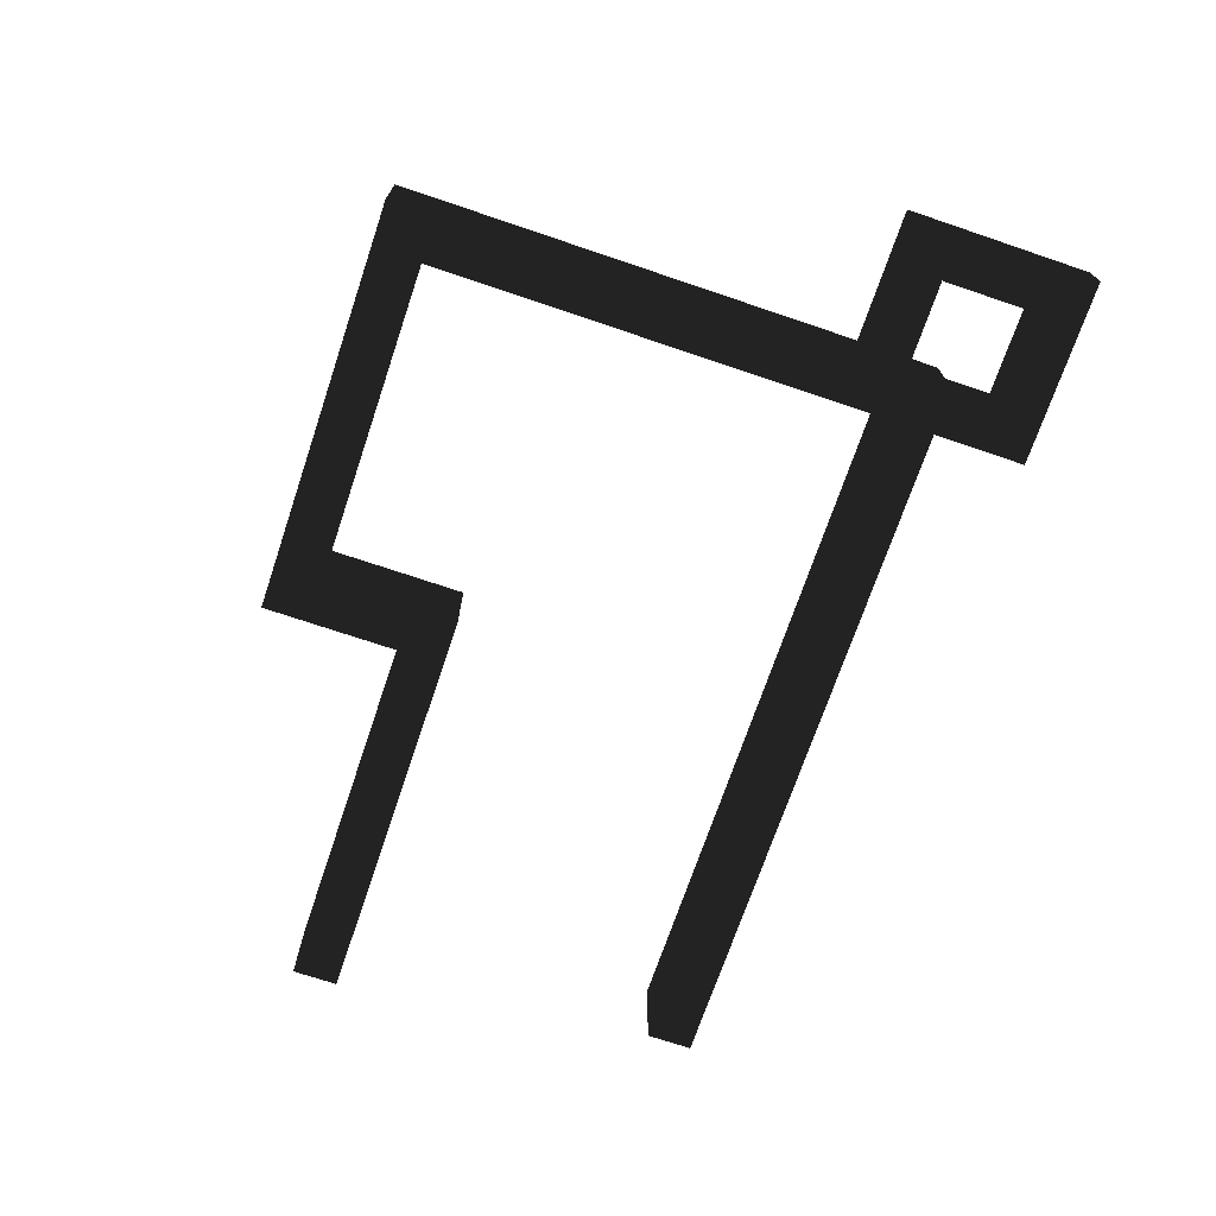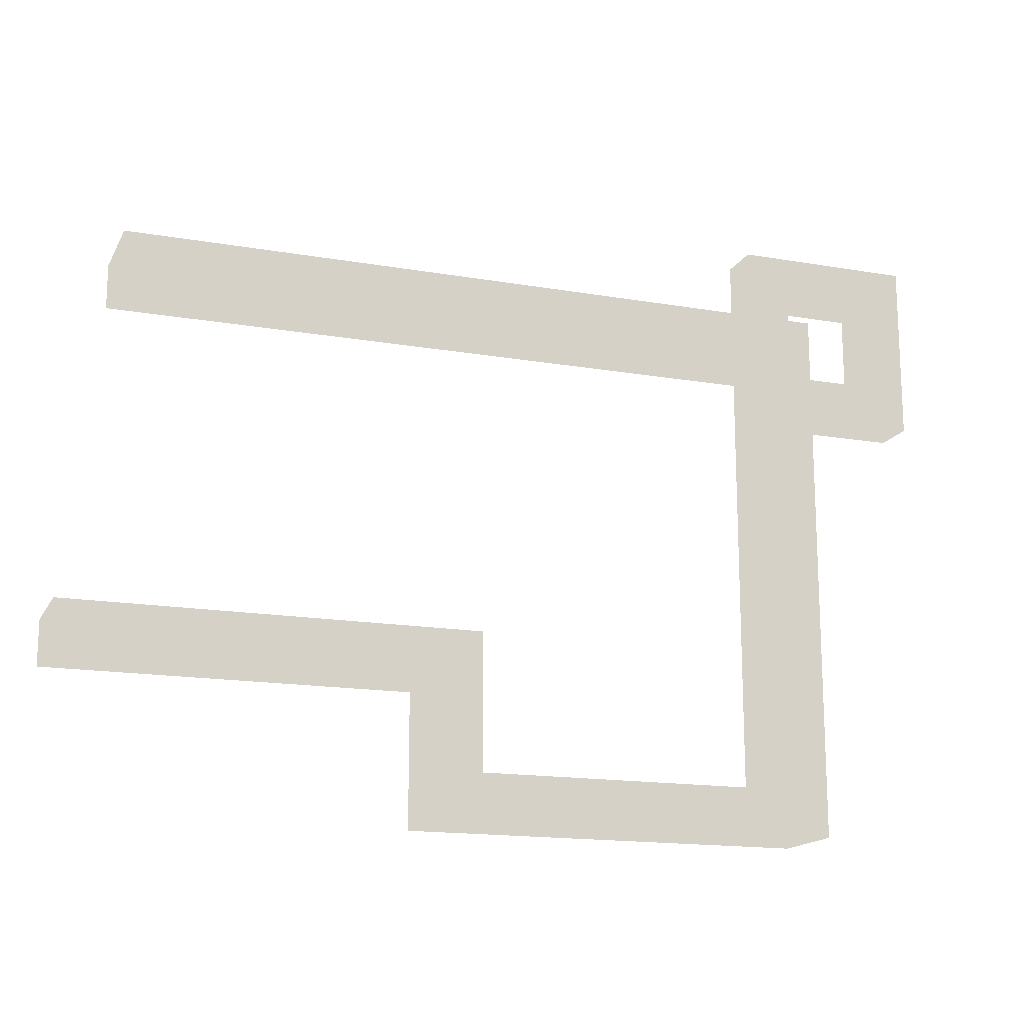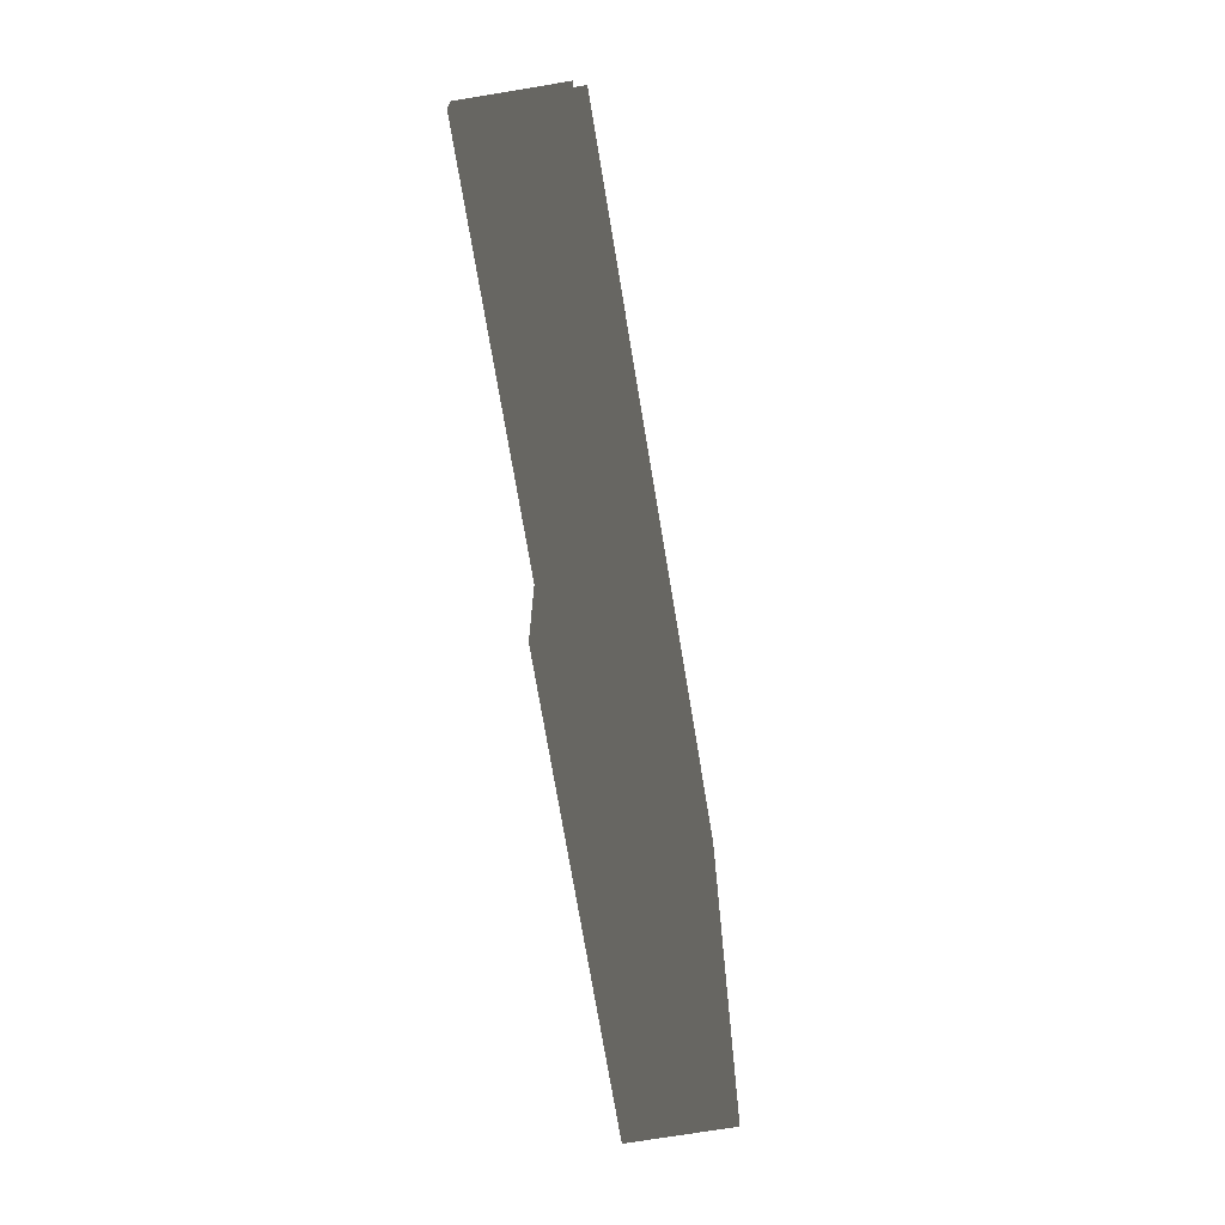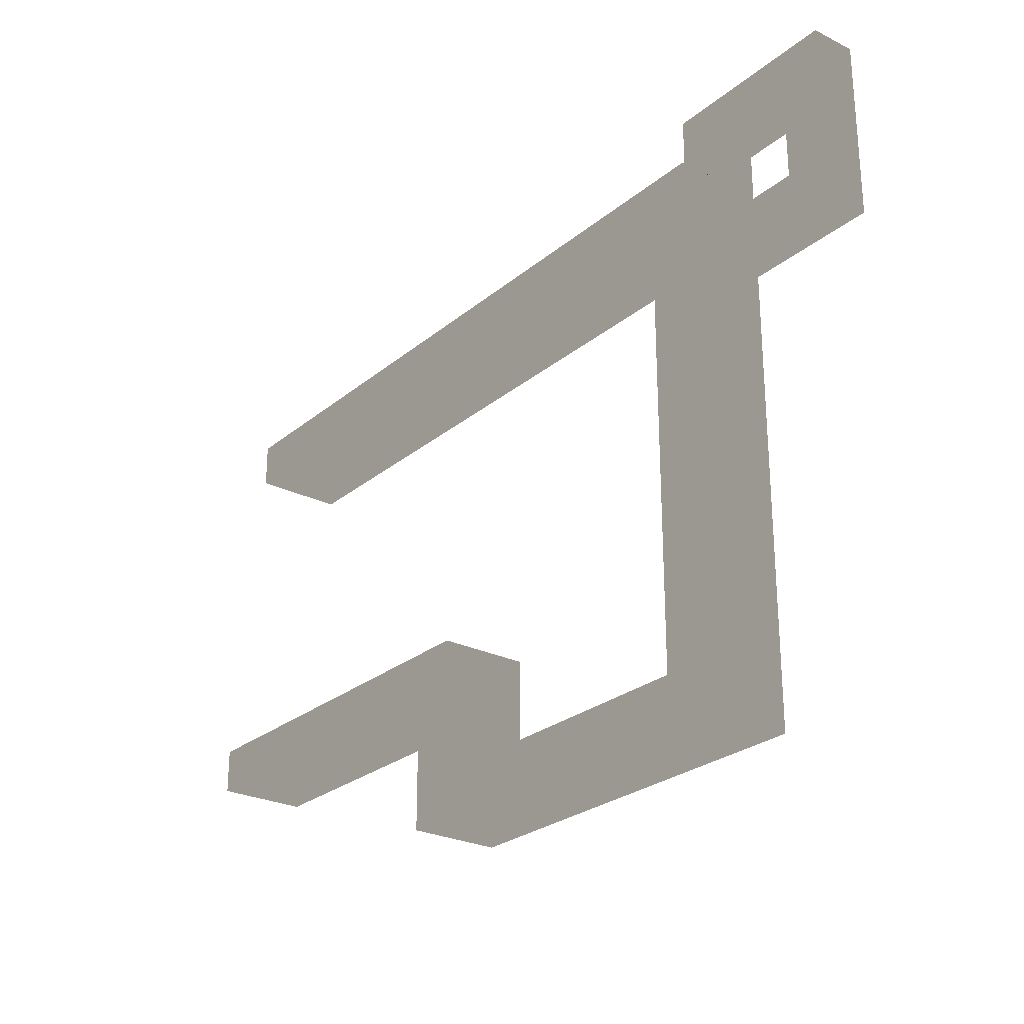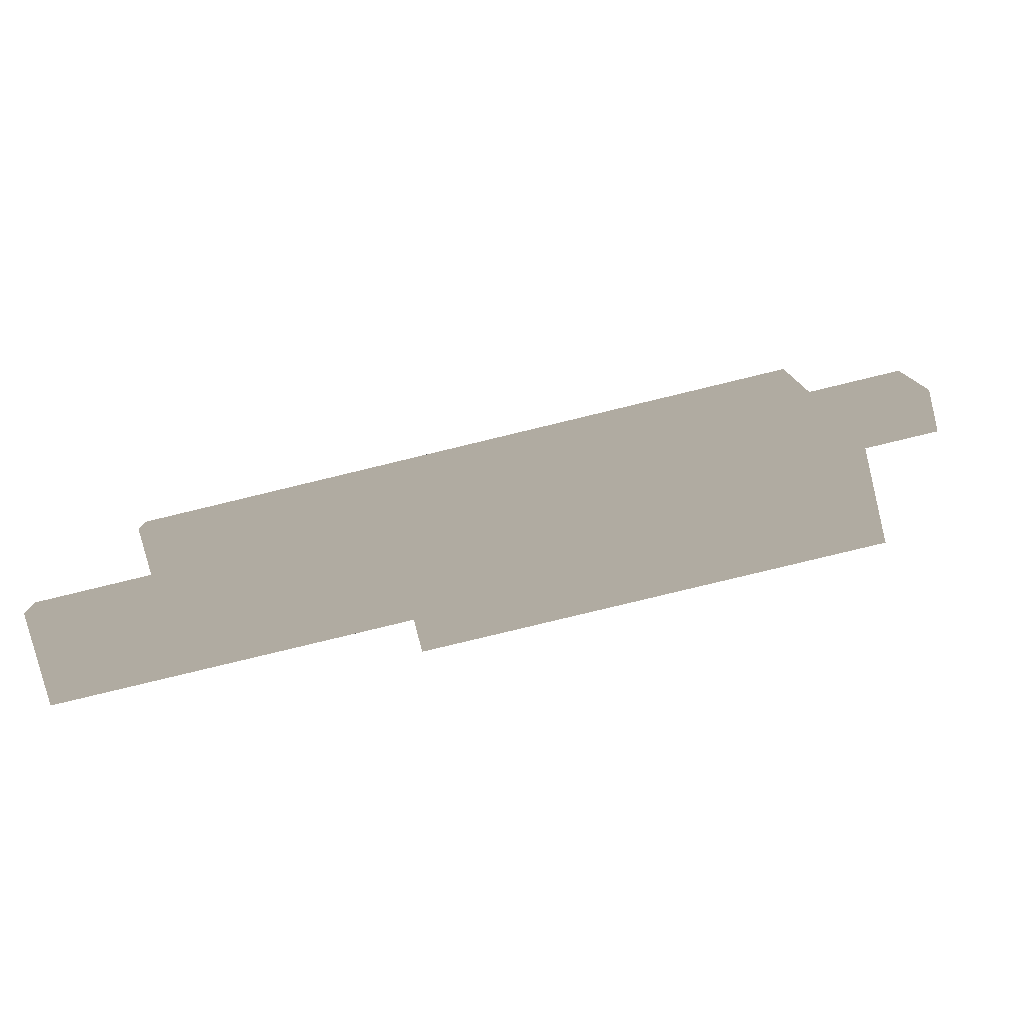
<metadata>
{"format":"obj","ext":"obj","renderer":"f3d","projection":"perspective","resolution":1024,"background":"white","views":[{"elev":-71.2,"azim":71.3,"up":"+Z"},{"elev":-16.1,"azim":-19.7,"up":"+Y"},{"elev":-71.8,"azim":-80.6,"up":"+Y"},{"elev":-26.1,"azim":52.1,"up":"+Y"},{"elev":-79.8,"azim":13.6,"up":"+Y"}]}
</metadata>
<code>
v 33 96 0
v 33 96 1
v 33 97 1
v 33 97 0
v 34 96 0
v 34 97 0
v 34 97 1
v 34 96 1
v 33 98 1
v 33 98 0
v 34 98 0
v 34 98 1
v 33 99 1
v 33 99 0
v 34 99 0
v 34 99 1
v 33 100 1
v 33 100 0
v 34 100 0
v 34 100 1
v 33 101 1
v 33 101 0
v 34 101 0
v 34 101 1
v 33 102 1
v 33 102 0
v 34 102 0
v 35 101 0
v 35 101 1
v 35 102 0
v 34 102 1
v 35 102 1
v 36 101 0
v 36 101 1
v 36 102 0
v 36 102 1
v 37 101 0
v 37 102 0
v 37 102 1
v 37 101 1
v 32 102 0
v 32 102 1
v 33 103 0
v 32 103 0
v 32 103 1
v 33 103 1
v 34 103 0
v 34 103 1
v 36 103 1
v 36 103 0
v 37 103 0
v 37 103 1
v 33 104 1
v 33 104 0
v 34 104 0
v 34 104 1
v 36 104 1
v 36 104 0
v 37 104 0
v 37 104 1
v 33 105 1
v 33 105 0
v 34 105 0
v 34 105 1
v 35 104 0
v 35 104 1
v 35 105 0
v 35 105 1
v 36 105 0
v 36 105 1
v 37 105 0
v 37 105 1
v 33 96 2
v 33 97 2
v 34 97 2
v 34 96 2
v 33 98 2
v 34 98 2
v 33 99 2
v 34 99 2
v 33 100 2
v 34 100 2
v 33 101 2
v 34 101 2
v 33 102 2
v 34 102 2
v 32 102 2
v 32 103 2
v 33 103 2
v 34 103 2
v 32 91 0
v 33 91 0
v 33 91 1
v 32 91 1
v 33 92 0
v 32 92 0
v 32 92 1
v 33 92 1
v 34 91 0
v 34 92 0
v 34 92 1
v 34 91 1
v 33 93 1
v 33 93 0
v 34 93 0
v 34 93 1
v 33 94 1
v 33 94 0
v 34 94 0
v 34 94 1
v 33 95 1
v 33 95 0
v 34 95 0
v 34 95 1
v 33 91 2
v 32 91 2
v 32 92 2
v 33 92 2
v 34 92 2
v 34 91 2
v 33 93 2
v 34 93 2
v 33 94 2
v 34 94 2
v 33 95 2
v 34 95 2
v 18 102 0
v 18 102 1
v 18 103 1
v 18 103 0
v 19 102 0
v 19 102 1
v 19 103 0
v 19 103 1
v 20 102 0
v 20 102 1
v 20 103 0
v 20 103 1
v 21 102 0
v 21 102 1
v 21 103 0
v 21 103 1
v 22 102 0
v 22 102 1
v 22 103 0
v 22 103 1
v 23 102 0
v 23 102 1
v 23 103 0
v 23 103 1
v 24 102 0
v 24 102 1
v 24 103 0
v 24 103 1
v 25 102 0
v 25 102 1
v 25 103 0
v 25 103 1
v 26 102 0
v 26 102 1
v 26 103 0
v 26 103 1
v 27 102 0
v 27 102 1
v 27 103 0
v 27 103 1
v 28 102 0
v 28 102 1
v 28 103 0
v 28 103 1
v 29 102 0
v 29 102 1
v 29 103 0
v 29 103 1
v 30 102 0
v 30 102 1
v 30 103 0
v 30 103 1
v 31 102 0
v 31 102 1
v 31 103 0
v 31 103 1
v 18 102 2
v 18 103 2
v 19 102 2
v 19 103 2
v 20 102 2
v 20 103 2
v 21 102 2
v 21 103 2
v 22 102 2
v 22 103 2
v 23 102 2
v 23 103 2
v 24 102 2
v 24 103 2
v 25 102 2
v 25 103 2
v 26 102 2
v 26 103 2
v 27 102 2
v 27 103 2
v 28 102 2
v 28 103 2
v 29 102 2
v 29 103 2
v 30 102 2
v 30 103 2
v 31 102 2
v 31 103 2
v 25 91 0
v 25 91 1
v 25 92 1
v 25 92 0
v 26 91 0
v 26 91 1
v 26 92 0
v 27 91 0
v 27 91 1
v 27 92 0
v 26 92 1
v 27 92 1
v 28 91 0
v 28 91 1
v 28 92 0
v 28 92 1
v 29 91 0
v 29 91 1
v 29 92 0
v 29 92 1
v 30 91 0
v 30 91 1
v 30 92 0
v 30 92 1
v 31 91 0
v 31 91 1
v 31 92 0
v 31 92 1
v 25 93 1
v 25 93 0
v 26 93 0
v 26 93 1
v 25 94 1
v 25 94 0
v 26 94 0
v 26 94 1
v 17 94 0
v 17 94 1
v 17 95 1
v 17 95 0
v 18 94 0
v 18 94 1
v 18 95 0
v 18 95 1
v 19 94 0
v 19 94 1
v 19 95 0
v 19 95 1
v 20 94 0
v 20 94 1
v 20 95 0
v 20 95 1
v 21 94 0
v 21 94 1
v 21 95 0
v 21 95 1
v 22 94 0
v 22 94 1
v 22 95 0
v 22 95 1
v 23 94 0
v 23 94 1
v 23 95 0
v 23 95 1
v 24 94 0
v 24 94 1
v 24 95 0
v 24 95 1
v 25 95 0
v 25 95 1
v 26 95 0
v 26 95 1
v 25 91 2
v 25 92 2
v 26 91 2
v 26 92 2
v 27 91 2
v 27 92 2
v 28 91 2
v 28 92 2
v 29 91 2
v 29 92 2
v 30 91 2
v 30 92 2
v 31 91 2
v 31 92 2
v 25 93 2
v 26 93 2
v 25 94 2
v 26 94 2
v 17 94 2
v 17 95 2
v 18 94 2
v 18 95 2
v 19 94 2
v 19 95 2
v 20 94 2
v 20 95 2
v 21 94 2
v 21 95 2
v 22 94 2
v 22 95 2
v 23 94 2
v 23 95 2
v 24 94 2
v 24 95 2
v 25 95 2
v 26 95 2
f 1 2 3
f 1 3 4
f 5 6 7
f 5 7 8
f 1 4 6
f 1 6 5
f 4 3 9
f 4 9 10
f 6 11 12
f 6 12 7
f 4 10 11
f 4 11 6
f 10 9 13
f 10 13 14
f 11 15 16
f 11 16 12
f 10 14 15
f 10 15 11
f 14 13 17
f 14 17 18
f 15 19 20
f 15 20 16
f 14 18 19
f 14 19 15
f 18 17 21
f 18 21 22
f 19 23 24
f 19 24 20
f 18 22 23
f 18 23 19
f 22 21 25
f 22 25 26
f 22 26 27
f 22 27 23
f 23 28 29
f 23 29 24
f 30 27 31
f 30 31 32
f 23 27 30
f 23 30 28
f 24 29 32
f 24 32 31
f 28 33 34
f 28 34 29
f 35 30 32
f 35 32 36
f 28 30 35
f 28 35 33
f 29 34 36
f 29 36 32
f 37 38 39
f 37 39 40
f 33 37 40
f 33 40 34
f 33 35 38
f 33 38 37
f 34 40 39
f 34 39 36
f 41 26 25
f 41 25 42
f 43 44 45
f 43 45 46
f 41 44 43
f 41 43 26
f 27 47 48
f 27 48 31
f 26 43 47
f 26 47 27
f 35 36 49
f 35 49 50
f 38 51 52
f 38 52 39
f 35 50 51
f 35 51 38
f 36 39 52
f 36 52 49
f 43 46 53
f 43 53 54
f 47 55 56
f 47 56 48
f 43 54 55
f 43 55 47
f 46 48 56
f 46 56 53
f 50 49 57
f 50 57 58
f 51 59 60
f 51 60 52
f 50 58 59
f 50 59 51
f 49 52 60
f 49 60 57
f 54 53 61
f 54 61 62
f 63 62 61
f 63 61 64
f 54 62 63
f 54 63 55
f 53 56 64
f 53 64 61
f 55 65 66
f 55 66 56
f 67 63 64
f 67 64 68
f 55 63 67
f 55 67 65
f 56 66 68
f 56 68 64
f 65 58 57
f 65 57 66
f 69 67 68
f 69 68 70
f 65 67 69
f 65 69 58
f 66 57 70
f 66 70 68
f 59 71 72
f 59 72 60
f 71 69 70
f 71 70 72
f 58 69 71
f 58 71 59
f 57 60 72
f 57 72 70
f 2 73 74
f 2 74 3
f 8 7 75
f 8 75 76
f 73 76 75
f 73 75 74
f 3 74 77
f 3 77 9
f 7 12 78
f 7 78 75
f 74 75 78
f 74 78 77
f 9 77 79
f 9 79 13
f 12 16 80
f 12 80 78
f 77 78 80
f 77 80 79
f 13 79 81
f 13 81 17
f 16 20 82
f 16 82 80
f 79 80 82
f 79 82 81
f 17 81 83
f 17 83 21
f 20 24 84
f 20 84 82
f 81 82 84
f 81 84 83
f 21 83 85
f 21 85 25
f 24 31 86
f 24 86 84
f 83 84 86
f 83 86 85
f 42 25 85
f 42 85 87
f 46 45 88
f 46 88 89
f 87 85 89
f 87 89 88
f 31 48 90
f 31 90 86
f 48 46 89
f 48 89 90
f 85 86 90
f 85 90 89
f 91 92 93
f 91 93 94
f 95 96 97
f 95 97 98
f 91 96 95
f 91 95 92
f 99 100 101
f 99 101 102
f 92 99 102
f 92 102 93
f 92 95 100
f 92 100 99
f 95 98 103
f 95 103 104
f 100 105 106
f 100 106 101
f 95 104 105
f 95 105 100
f 104 103 107
f 104 107 108
f 105 109 110
f 105 110 106
f 104 108 109
f 104 109 105
f 108 107 111
f 108 111 112
f 109 113 114
f 109 114 110
f 108 112 113
f 108 113 109
f 112 111 2
f 112 2 1
f 113 5 8
f 113 8 114
f 112 1 5
f 112 5 113
f 94 93 115
f 94 115 116
f 98 97 117
f 98 117 118
f 116 115 118
f 116 118 117
f 102 101 119
f 102 119 120
f 93 102 120
f 93 120 115
f 115 120 119
f 115 119 118
f 98 118 121
f 98 121 103
f 101 106 122
f 101 122 119
f 118 119 122
f 118 122 121
f 103 121 123
f 103 123 107
f 106 110 124
f 106 124 122
f 121 122 124
f 121 124 123
f 107 123 125
f 107 125 111
f 110 114 126
f 110 126 124
f 123 124 126
f 123 126 125
f 111 125 73
f 111 73 2
f 114 8 76
f 114 76 126
f 125 126 76
f 125 76 73
f 127 128 129
f 127 129 130
f 127 131 132
f 127 132 128
f 133 130 129
f 133 129 134
f 127 130 133
f 127 133 131
f 131 135 136
f 131 136 132
f 137 133 134
f 137 134 138
f 131 133 137
f 131 137 135
f 135 139 140
f 135 140 136
f 141 137 138
f 141 138 142
f 135 137 141
f 135 141 139
f 139 143 144
f 139 144 140
f 145 141 142
f 145 142 146
f 139 141 145
f 139 145 143
f 143 147 148
f 143 148 144
f 149 145 146
f 149 146 150
f 143 145 149
f 143 149 147
f 147 151 152
f 147 152 148
f 153 149 150
f 153 150 154
f 147 149 153
f 147 153 151
f 151 155 156
f 151 156 152
f 157 153 154
f 157 154 158
f 151 153 157
f 151 157 155
f 155 159 160
f 155 160 156
f 161 157 158
f 161 158 162
f 155 157 161
f 155 161 159
f 159 163 164
f 159 164 160
f 165 161 162
f 165 162 166
f 159 161 165
f 159 165 163
f 163 167 168
f 163 168 164
f 169 165 166
f 169 166 170
f 163 165 169
f 163 169 167
f 167 171 172
f 167 172 168
f 173 169 170
f 173 170 174
f 167 169 173
f 167 173 171
f 171 175 176
f 171 176 172
f 177 173 174
f 177 174 178
f 171 173 177
f 171 177 175
f 175 179 180
f 175 180 176
f 181 177 178
f 181 178 182
f 175 177 181
f 175 181 179
f 179 41 42
f 179 42 180
f 44 181 182
f 44 182 45
f 179 181 44
f 179 44 41
f 128 183 184
f 128 184 129
f 128 132 185
f 128 185 183
f 134 129 184
f 134 184 186
f 183 185 186
f 183 186 184
f 132 136 187
f 132 187 185
f 138 134 186
f 138 186 188
f 185 187 188
f 185 188 186
f 136 140 189
f 136 189 187
f 142 138 188
f 142 188 190
f 187 189 190
f 187 190 188
f 140 144 191
f 140 191 189
f 146 142 190
f 146 190 192
f 189 191 192
f 189 192 190
f 144 148 193
f 144 193 191
f 150 146 192
f 150 192 194
f 191 193 194
f 191 194 192
f 148 152 195
f 148 195 193
f 154 150 194
f 154 194 196
f 193 195 196
f 193 196 194
f 152 156 197
f 152 197 195
f 158 154 196
f 158 196 198
f 195 197 198
f 195 198 196
f 156 160 199
f 156 199 197
f 162 158 198
f 162 198 200
f 197 199 200
f 197 200 198
f 160 164 201
f 160 201 199
f 166 162 200
f 166 200 202
f 199 201 202
f 199 202 200
f 164 168 203
f 164 203 201
f 170 166 202
f 170 202 204
f 201 203 204
f 201 204 202
f 168 172 205
f 168 205 203
f 174 170 204
f 174 204 206
f 203 205 206
f 203 206 204
f 172 176 207
f 172 207 205
f 178 174 206
f 178 206 208
f 205 207 208
f 205 208 206
f 176 180 209
f 176 209 207
f 182 178 208
f 182 208 210
f 207 209 210
f 207 210 208
f 180 42 87
f 180 87 209
f 45 182 210
f 45 210 88
f 209 87 88
f 209 88 210
f 211 212 213
f 211 213 214
f 211 215 216
f 211 216 212
f 211 214 217
f 211 217 215
f 215 218 219
f 215 219 216
f 220 217 221
f 220 221 222
f 215 217 220
f 215 220 218
f 218 223 224
f 218 224 219
f 225 220 222
f 225 222 226
f 218 220 225
f 218 225 223
f 223 227 228
f 223 228 224
f 229 225 226
f 229 226 230
f 223 225 229
f 223 229 227
f 227 231 232
f 227 232 228
f 233 229 230
f 233 230 234
f 227 229 233
f 227 233 231
f 231 235 236
f 231 236 232
f 237 233 234
f 237 234 238
f 231 233 237
f 231 237 235
f 235 91 94
f 235 94 236
f 96 237 238
f 96 238 97
f 235 237 96
f 235 96 91
f 214 213 239
f 214 239 240
f 217 241 242
f 217 242 221
f 214 240 241
f 214 241 217
f 240 239 243
f 240 243 244
f 241 245 246
f 241 246 242
f 240 244 245
f 240 245 241
f 247 248 249
f 247 249 250
f 247 251 252
f 247 252 248
f 253 250 249
f 253 249 254
f 247 250 253
f 247 253 251
f 251 255 256
f 251 256 252
f 257 253 254
f 257 254 258
f 251 253 257
f 251 257 255
f 255 259 260
f 255 260 256
f 261 257 258
f 261 258 262
f 255 257 261
f 255 261 259
f 259 263 264
f 259 264 260
f 265 261 262
f 265 262 266
f 259 261 265
f 259 265 263
f 263 267 268
f 263 268 264
f 269 265 266
f 269 266 270
f 263 265 269
f 263 269 267
f 267 271 272
f 267 272 268
f 273 269 270
f 273 270 274
f 267 269 273
f 267 273 271
f 271 275 276
f 271 276 272
f 277 273 274
f 277 274 278
f 271 273 277
f 271 277 275
f 275 244 243
f 275 243 276
f 279 277 278
f 279 278 280
f 275 277 279
f 275 279 244
f 245 281 282
f 245 282 246
f 281 279 280
f 281 280 282
f 244 279 281
f 244 281 245
f 212 283 284
f 212 284 213
f 212 216 285
f 212 285 283
f 283 285 286
f 283 286 284
f 216 219 287
f 216 287 285
f 222 221 286
f 222 286 288
f 285 287 288
f 285 288 286
f 219 224 289
f 219 289 287
f 226 222 288
f 226 288 290
f 287 289 290
f 287 290 288
f 224 228 291
f 224 291 289
f 230 226 290
f 230 290 292
f 289 291 292
f 289 292 290
f 228 232 293
f 228 293 291
f 234 230 292
f 234 292 294
f 291 293 294
f 291 294 292
f 232 236 295
f 232 295 293
f 238 234 294
f 238 294 296
f 293 295 296
f 293 296 294
f 236 94 116
f 236 116 295
f 97 238 296
f 97 296 117
f 295 116 117
f 295 117 296
f 213 284 297
f 213 297 239
f 221 242 298
f 221 298 286
f 284 286 298
f 284 298 297
f 239 297 299
f 239 299 243
f 242 246 300
f 242 300 298
f 297 298 300
f 297 300 299
f 248 301 302
f 248 302 249
f 248 252 303
f 248 303 301
f 254 249 302
f 254 302 304
f 301 303 304
f 301 304 302
f 252 256 305
f 252 305 303
f 258 254 304
f 258 304 306
f 303 305 306
f 303 306 304
f 256 260 307
f 256 307 305
f 262 258 306
f 262 306 308
f 305 307 308
f 305 308 306
f 260 264 309
f 260 309 307
f 266 262 308
f 266 308 310
f 307 309 310
f 307 310 308
f 264 268 311
f 264 311 309
f 270 266 310
f 270 310 312
f 309 311 312
f 309 312 310
f 268 272 313
f 268 313 311
f 274 270 312
f 274 312 314
f 311 313 314
f 311 314 312
f 272 276 315
f 272 315 313
f 278 274 314
f 278 314 316
f 313 315 316
f 313 316 314
f 276 243 299
f 276 299 315
f 280 278 316
f 280 316 317
f 315 299 317
f 315 317 316
f 246 282 318
f 246 318 300
f 282 280 317
f 282 317 318
f 299 300 318
f 299 318 317

</code>
